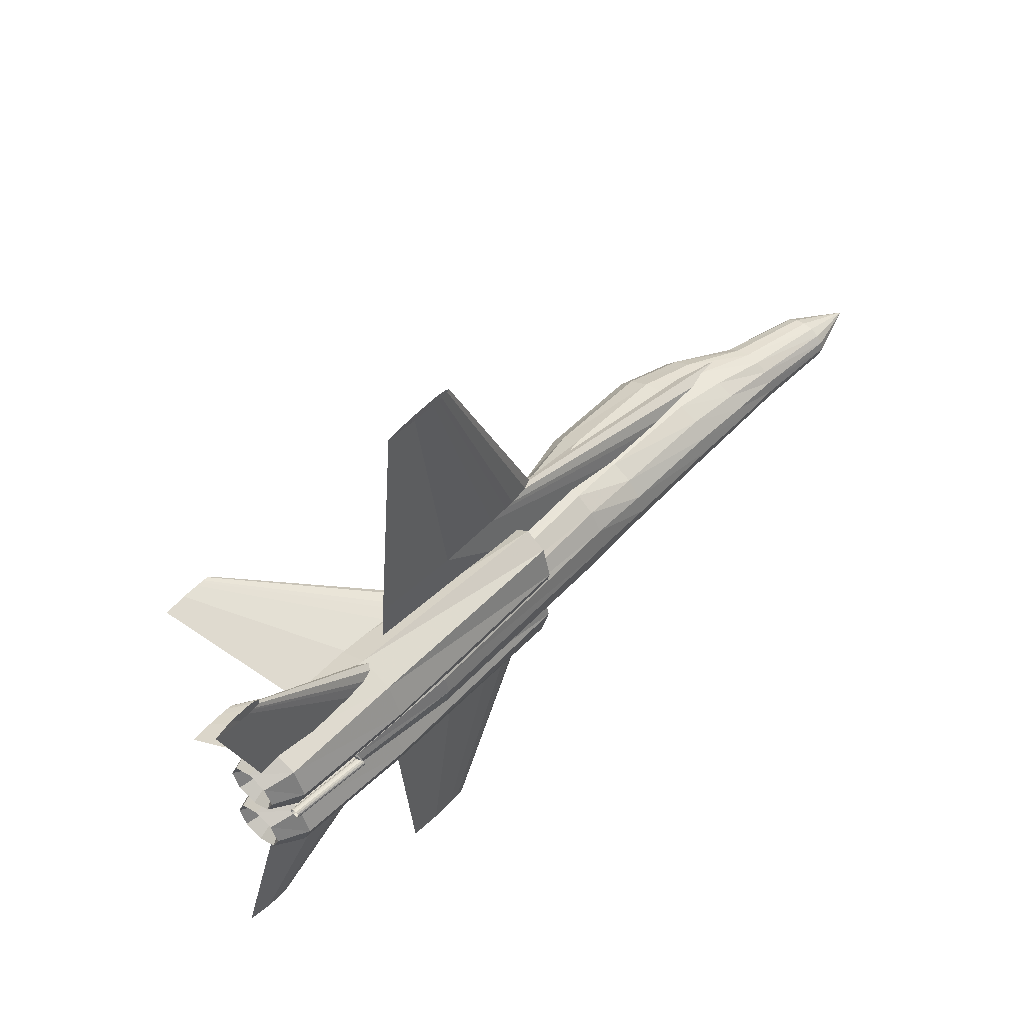
<metadata>
{"format":"obj","ext":"obj","renderer":"f3d","projection":"perspective","resolution":1024,"background":"white","views":[{"elev":51.4,"azim":130.9,"up":"+Y"}]}
</metadata>
<code>
v 0.2128 0.4087 0.08963
v 0.2398 0.4087 0.09961
v 0.2668 0.4087 0.1021
v 0.2939 0.4087 0.1046
v 0.3209 0.4087 0.1052
v 0.3749 0.4087 0.1058
v 0.537 0.4087 0.1046
v 0.7532 0.4087 0.08963
v 0.537 0.4087 0.07466
v 0.3749 0.4087 0.07342
v 0.3209 0.4087 0.07404
v 0.2939 0.4087 0.07466
v 0.2668 0.4087 0.07716
v 0.2398 0.4087 0.07965
v 0.526 0.4868 0.09146
v 0.537 0.4868 0.09549
v 0.5479 0.4868 0.0965
v 0.5588 0.4868 0.09751
v 0.5697 0.4868 0.09776
v 0.5916 0.4868 0.09801
v 0.6572 0.4868 0.09751
v 0.7446 0.4868 0.09146
v 0.6572 0.4868 0.08541
v 0.5916 0.4868 0.0849
v 0.5697 0.4868 0.08515
v 0.5588 0.4868 0.08541
v 0.5479 0.4868 0.08642
v 0.537 0.4868 0.08742
v 0.2128 0.3363 0.08963
v 0.2398 0.3363 0.09961
v 0.2668 0.3363 0.1021
v 0.2939 0.3363 0.1046
v 0.3209 0.3363 0.1052
v 0.3749 0.3363 0.1058
v 0.537 0.3363 0.1046
v 0.7532 0.3363 0.08963
v 0.537 0.3363 0.07466
v 0.3749 0.3363 0.07342
v 0.3209 0.3363 0.07404
v 0.2939 0.3363 0.07466
v 0.2668 0.3363 0.07716
v 0.2398 0.3363 0.07965
v 0.526 0.2582 0.09146
v 0.537 0.2582 0.09549
v 0.5479 0.2582 0.0965
v 0.5588 0.2582 0.09751
v 0.5697 0.2582 0.09776
v 0.5916 0.2582 0.09801
v 0.6572 0.2582 0.09751
v 0.7446 0.2582 0.09146
v 0.6572 0.2582 0.08541
v 0.5916 0.2582 0.0849
v 0.5697 0.2582 0.08515
v 0.5588 0.2582 0.08541
v 0.5479 0.2582 0.08642
v 0.537 0.2582 0.08742
v 0.6388 0.72 0.09302
v 0.6429 0.72 0.09451
v 0.6469 0.72 0.09488
v 0.651 0.72 0.09526
v 0.655 0.72 0.09535
v 0.6631 0.72 0.09545
v 0.6874 0.72 0.09526
v 0.7198 0.72 0.09302
v 0.6874 0.72 0.09077
v 0.6631 0.72 0.09058
v 0.655 0.72 0.09068
v 0.651 0.72 0.09077
v 0.6469 0.72 0.09115
v 0.6429 0.72 0.09152
v 0.6388 0.025 0.09302
v 0.6429 0.025 0.09451
v 0.6469 0.025 0.09488
v 0.651 0.025 0.09526
v 0.655 0.025 0.09535
v 0.6631 0.025 0.09545
v 0.6874 0.025 0.09526
v 0.7198 0.025 0.09302
v 0.6874 0.025 0.09077
v 0.6631 0.025 0.09058
v 0.655 0.025 0.09068
v 0.651 0.025 0.09077
v 0.6469 0.025 0.09115
v 0.6429 0.025 0.09152
v 0.7461 0.4294 0.07716
v 0.7554 0.4294 0.08399
v 0.7646 0.4294 0.0857
v 0.7739 0.4294 0.08741
v 0.7831 0.4294 0.08783
v 0.8016 0.4294 0.08826
v 0.8571 0.4294 0.08741
v 0.931 0.4294 0.07716
v 0.8571 0.4294 0.06692
v 0.8016 0.4294 0.06607
v 0.7831 0.4294 0.0665
v 0.7739 0.4294 0.06692
v 0.7646 0.4294 0.06863
v 0.7554 0.4294 0.07034
v 0.9198 0.5425 0.07871
v 0.9225 0.5425 0.08075
v 0.9253 0.5425 0.08125
v 0.9281 0.5425 0.08177
v 0.9308 0.5425 0.08189
v 0.9363 0.5425 0.08202
v 0.9529 0.5425 0.08177
v 0.975 0.5425 0.07871
v 0.9529 0.5425 0.07565
v 0.9363 0.5425 0.07539
v 0.9308 0.5425 0.07552
v 0.9281 0.5425 0.07565
v 0.9253 0.5425 0.07616
v 0.9225 0.5425 0.07667
v 0.7461 0.3156 0.07716
v 0.7554 0.3156 0.08399
v 0.7646 0.3156 0.0857
v 0.7739 0.3156 0.08741
v 0.7831 0.3156 0.08783
v 0.8016 0.3156 0.08826
v 0.8571 0.3156 0.08741
v 0.931 0.3156 0.07716
v 0.8571 0.3156 0.06692
v 0.8016 0.3156 0.06607
v 0.7831 0.3156 0.0665
v 0.7739 0.3156 0.06692
v 0.7646 0.3156 0.06863
v 0.7554 0.3156 0.07034
v 0.9198 0.2025 0.07871
v 0.9225 0.2025 0.08075
v 0.9253 0.2025 0.08125
v 0.9281 0.2025 0.08177
v 0.9308 0.2025 0.08189
v 0.9363 0.2025 0.08202
v 0.9529 0.2025 0.08177
v 0.975 0.2025 0.07871
v 0.9529 0.2025 0.07565
v 0.9363 0.2025 0.07539
v 0.9308 0.2025 0.07552
v 0.9281 0.2025 0.07565
v 0.9253 0.2025 0.07616
v 0.9225 0.2025 0.07667
v 0.025 0.3725 0.04272
v 0.08659 0.3958 0.05291
v 0.08659 0.3941 0.0636
v 0.08659 0.389 0.07265
v 0.08659 0.3814 0.0787
v 0.08659 0.3725 0.08083
v 0.08659 0.3635 0.0787
v 0.08659 0.356 0.07265
v 0.08659 0.3509 0.0636
v 0.08659 0.3491 0.05291
v 0.08659 0.3509 0.04223
v 0.08659 0.356 0.03318
v 0.08659 0.3635 0.02712
v 0.08659 0.3725 0.025
v 0.08659 0.3814 0.02712
v 0.08659 0.389 0.03318
v 0.08659 0.3941 0.04223
v 0.1762 0.406 0.06695
v 0.1762 0.4035 0.08087
v 0.1762 0.3962 0.09267
v 0.1762 0.3853 0.1006
v 0.1762 0.3725 0.1033
v 0.1762 0.3597 0.1006
v 0.1762 0.3488 0.09267
v 0.1762 0.3415 0.08087
v 0.1762 0.339 0.06695
v 0.1762 0.3415 0.05303
v 0.1762 0.3488 0.04123
v 0.1762 0.3597 0.03334
v 0.1762 0.3725 0.03057
v 0.1762 0.3853 0.03334
v 0.1762 0.3962 0.04123
v 0.1762 0.4035 0.05303
v 0.2332 0.412 0.08563
v 0.2332 0.409 0.1069
v 0.2332 0.4004 0.1248
v 0.2332 0.3876 0.1369
v 0.2332 0.3725 0.1411
v 0.2332 0.3574 0.1369
v 0.2332 0.3445 0.1248
v 0.2332 0.336 0.1069
v 0.2332 0.333 0.08563
v 0.2332 0.336 0.06441
v 0.2332 0.3445 0.04642
v 0.2332 0.3574 0.0344
v 0.2332 0.3725 0.03018
v 0.2332 0.3876 0.0344
v 0.2332 0.4004 0.04642
v 0.2332 0.409 0.06441
v 0.293 0.4199 0.09556
v 0.293 0.4163 0.1201
v 0.293 0.406 0.141
v 0.293 0.3906 0.1549
v 0.293 0.3725 0.1598
v 0.293 0.3544 0.1549
v 0.293 0.339 0.141
v 0.293 0.3287 0.1201
v 0.293 0.3251 0.09556
v 0.293 0.3287 0.07098
v 0.293 0.339 0.05014
v 0.293 0.3544 0.03622
v 0.293 0.3725 0.03133
v 0.293 0.3906 0.03622
v 0.293 0.406 0.05014
v 0.293 0.4163 0.07098
v 0.4081 0.4256 0.09669
v 0.4081 0.4215 0.1214
v 0.4081 0.41 0.1424
v 0.4081 0.3928 0.1565
v 0.4081 0.3725 0.1614
v 0.4081 0.3522 0.1565
v 0.4081 0.335 0.1424
v 0.4081 0.3235 0.1214
v 0.4081 0.3194 0.09669
v 0.4081 0.3235 0.07193
v 0.4081 0.335 0.05094
v 0.4081 0.3522 0.03691
v 0.4081 0.3725 0.03199
v 0.4081 0.3928 0.03691
v 0.4081 0.41 0.05094
v 0.4081 0.4215 0.07193
v 0.4734 0.4362 0.08948
v 0.4734 0.4313 0.1112
v 0.4734 0.4175 0.1296
v 0.4734 0.3969 0.142
v 0.4734 0.3725 0.1463
v 0.4734 0.3481 0.142
v 0.4734 0.3274 0.1296
v 0.4734 0.3136 0.1112
v 0.4734 0.3088 0.08948
v 0.4734 0.3136 0.06774
v 0.4734 0.3274 0.04931
v 0.4734 0.3481 0.037
v 0.4734 0.3725 0.03267
v 0.4734 0.3969 0.037
v 0.4734 0.4175 0.04931
v 0.4734 0.4313 0.06774
v 0.7173 0.4243 0.08414
v 0.7173 0.4203 0.1037
v 0.7173 0.4091 0.1203
v 0.7173 0.3923 0.1313
v 0.7173 0.3725 0.1352
v 0.7173 0.3527 0.1313
v 0.7173 0.3359 0.1203
v 0.7173 0.3247 0.1037
v 0.7173 0.3207 0.08414
v 0.7173 0.3247 0.06459
v 0.7173 0.3359 0.04802
v 0.7173 0.3527 0.03694
v 0.7173 0.3725 0.03306
v 0.7173 0.3923 0.03694
v 0.7173 0.4091 0.04802
v 0.7173 0.4203 0.06459
v 0.8383 0.3963 0.07447
v 0.8383 0.3945 0.08555
v 0.8383 0.3893 0.09494
v 0.8383 0.3816 0.1012
v 0.8383 0.3725 0.1034
v 0.8383 0.3634 0.1012
v 0.8383 0.3557 0.09494
v 0.8383 0.3505 0.08555
v 0.8383 0.3487 0.07447
v 0.8383 0.3505 0.06339
v 0.8383 0.3557 0.054
v 0.8383 0.3634 0.04772
v 0.8383 0.3725 0.04552
v 0.8383 0.3816 0.04772
v 0.8383 0.3893 0.054
v 0.8383 0.3945 0.06339
v 0.8352 0.377 0.04402
v 0.8352 0.3766 0.04609
v 0.8352 0.3757 0.04785
v 0.8352 0.3742 0.04902
v 0.8352 0.3725 0.04943
v 0.8352 0.3708 0.04902
v 0.8352 0.3693 0.04785
v 0.8352 0.3683 0.04609
v 0.8352 0.368 0.04402
v 0.8352 0.3683 0.04195
v 0.8352 0.3693 0.0402
v 0.8352 0.3708 0.03902
v 0.8352 0.3725 0.03861
v 0.8352 0.3742 0.03902
v 0.8352 0.3757 0.0402
v 0.8352 0.3766 0.04195
v 0.9205 0.3773 0.05146
v 0.9205 0.3769 0.05343
v 0.9205 0.3759 0.05509
v 0.9205 0.3743 0.0562
v 0.9205 0.3725 0.05659
v 0.9205 0.3706 0.0562
v 0.9205 0.3691 0.05509
v 0.9205 0.368 0.05343
v 0.9205 0.3677 0.05146
v 0.9205 0.368 0.0495
v 0.9205 0.3691 0.04784
v 0.9205 0.3706 0.04673
v 0.9205 0.3725 0.04634
v 0.9205 0.3743 0.04673
v 0.9205 0.3759 0.04784
v 0.9205 0.3769 0.0495
v 0.5582 0.4551 0.06516
v 0.5582 0.441 0.08631
v 0.5582 0.4069 0.09506
v 0.5582 0.3729 0.08631
v 0.5582 0.3588 0.06516
v 0.5582 0.3729 0.04401
v 0.5582 0.4069 0.03525
v 0.5582 0.441 0.04401
v 0.785 0.4551 0.08207
v 0.785 0.441 0.1153
v 0.785 0.4069 0.1291
v 0.785 0.3729 0.1153
v 0.785 0.3588 0.08207
v 0.785 0.3729 0.04881
v 0.785 0.4069 0.03503
v 0.785 0.441 0.04881
v 0.9122 0.4461 0.08141
v 0.9122 0.4346 0.109
v 0.9122 0.4069 0.1204
v 0.9122 0.3793 0.109
v 0.9122 0.3678 0.08141
v 0.9122 0.3793 0.05382
v 0.9122 0.4069 0.04238
v 0.9122 0.4346 0.05382
v 0.9408 0.4318 0.08504
v 0.9408 0.4245 0.104
v 0.9408 0.4069 0.1118
v 0.9408 0.3893 0.104
v 0.9408 0.3821 0.08504
v 0.9408 0.3893 0.06609
v 0.9408 0.4069 0.05823
v 0.9408 0.4245 0.06609
v 0.9005 0.4069 0.08578
v 0.5582 0.3862 0.06516
v 0.5582 0.3721 0.08631
v 0.5582 0.338 0.09506
v 0.5582 0.304 0.08631
v 0.5582 0.2898 0.06516
v 0.5582 0.304 0.04401
v 0.5582 0.338 0.03525
v 0.5582 0.3721 0.04401
v 0.785 0.3862 0.08207
v 0.785 0.3721 0.1153
v 0.785 0.338 0.1291
v 0.785 0.304 0.1153
v 0.785 0.2898 0.08207
v 0.785 0.304 0.04881
v 0.785 0.338 0.03503
v 0.785 0.3721 0.04881
v 0.9122 0.3771 0.08141
v 0.9122 0.3657 0.109
v 0.9122 0.338 0.1204
v 0.9122 0.3104 0.109
v 0.9122 0.2989 0.08141
v 0.9122 0.3104 0.05382
v 0.9122 0.338 0.04238
v 0.9122 0.3657 0.05382
v 0.9408 0.3629 0.08504
v 0.9408 0.3556 0.104
v 0.9408 0.338 0.1118
v 0.9408 0.3204 0.104
v 0.9408 0.3131 0.08504
v 0.9408 0.3204 0.06609
v 0.9408 0.338 0.05823
v 0.9408 0.3556 0.06609
v 0.9005 0.338 0.08578
v 0.6631 0.429 0.09304
v 0.6723 0.4346 0.09304
v 0.6815 0.436 0.09304
v 0.6906 0.4374 0.09304
v 0.6998 0.4378 0.09304
v 0.7182 0.4381 0.09304
v 0.7732 0.4374 0.09304
v 0.8466 0.429 0.09304
v 0.7732 0.4205 0.09304
v 0.7182 0.4198 0.09304
v 0.6998 0.4201 0.09304
v 0.6906 0.4205 0.09304
v 0.6815 0.4219 0.09304
v 0.6723 0.4233 0.09304
v 0.8255 0.4868 0.2492
v 0.8284 0.4886 0.2492
v 0.8314 0.489 0.2492
v 0.8343 0.4895 0.2492
v 0.8372 0.4896 0.2492
v 0.843 0.4897 0.2492
v 0.8605 0.4895 0.2492
v 0.8838 0.4868 0.2492
v 0.8605 0.4841 0.2492
v 0.843 0.4839 0.2492
v 0.8372 0.484 0.2492
v 0.8343 0.4841 0.2492
v 0.8314 0.4845 0.2492
v 0.8284 0.485 0.2492
v 0.6631 0.316 0.09304
v 0.6723 0.3217 0.09304
v 0.6815 0.3231 0.09304
v 0.6906 0.3245 0.09304
v 0.6998 0.3248 0.09304
v 0.7182 0.3252 0.09304
v 0.7732 0.3245 0.09304
v 0.8466 0.316 0.09304
v 0.7732 0.3076 0.09304
v 0.7182 0.3068 0.09304
v 0.6998 0.3072 0.09304
v 0.6906 0.3076 0.09304
v 0.6815 0.309 0.09304
v 0.6723 0.3104 0.09304
v 0.8255 0.2582 0.2492
v 0.8284 0.26 0.2492
v 0.8314 0.2604 0.2492
v 0.8343 0.2609 0.2492
v 0.8372 0.261 0.2492
v 0.843 0.2611 0.2492
v 0.8605 0.2609 0.2492
v 0.8838 0.2582 0.2492
v 0.8605 0.2555 0.2492
v 0.843 0.2553 0.2492
v 0.8372 0.2554 0.2492
v 0.8343 0.2555 0.2492
v 0.8314 0.256 0.2492
v 0.8284 0.2564 0.2492
v 0.4044 0.3677 0.08426
v 0.4613 0.3677 0.08426
v 0.4613 0.3962 0.08426
v 0.4044 0.3962 0.08426
v 0.4044 0.3677 0.1317
v 0.4613 0.3677 0.1317
v 0.4613 0.3962 0.1317
v 0.4044 0.3962 0.1317
f 1 16 15
f 2 17 16
f 3 18 17
f 4 19 18
f 5 20 19
f 6 21 20
f 7 22 21
f 8 23 22
f 9 24 23
f 10 25 24
f 11 26 25
f 12 27 26
f 13 28 27
f 14 15 28
f 1 2 16
f 2 3 17
f 3 4 18
f 4 5 19
f 5 6 20
f 6 7 21
f 7 8 22
f 8 9 23
f 9 10 24
f 10 11 25
f 11 12 26
f 12 13 27
f 13 14 28
f 14 1 15
f 29 43 44
f 30 44 45
f 31 45 46
f 32 46 47
f 33 47 48
f 34 48 49
f 35 49 50
f 36 50 51
f 37 51 52
f 38 52 53
f 39 53 54
f 40 54 55
f 41 55 56
f 42 56 43
f 29 44 30
f 30 45 31
f 31 46 32
f 32 47 33
f 33 48 34
f 34 49 35
f 35 36 50
f 36 51 37
f 37 52 38
f 38 53 39
f 39 54 40
f 40 55 41
f 41 56 42
f 42 43 29
f 15 58 57
f 16 59 58
f 17 60 59
f 18 61 60
f 19 62 61
f 20 63 62
f 21 64 63
f 22 65 64
f 23 66 65
f 24 67 66
f 25 68 67
f 26 69 68
f 27 70 69
f 28 57 70
f 15 16 58
f 16 17 59
f 17 18 60
f 18 19 61
f 19 20 62
f 20 21 63
f 21 22 64
f 22 23 65
f 23 24 66
f 24 25 67
f 25 26 68
f 26 27 69
f 27 28 70
f 28 15 57
f 43 71 72
f 44 72 73
f 45 73 74
f 46 74 75
f 47 75 76
f 48 76 77
f 49 77 78
f 50 78 79
f 51 79 80
f 52 80 81
f 53 81 82
f 54 82 83
f 55 83 84
f 56 84 71
f 43 72 44
f 44 73 45
f 45 74 46
f 46 75 47
f 47 76 48
f 48 77 49
f 49 78 50
f 50 79 51
f 51 80 52
f 52 81 53
f 53 82 54
f 54 83 55
f 55 84 56
f 56 71 43
f 85 100 99
f 86 101 100
f 87 102 101
f 88 103 102
f 89 104 103
f 90 105 104
f 91 106 105
f 92 107 106
f 93 108 107
f 94 109 108
f 95 110 109
f 96 111 110
f 97 112 111
f 98 99 112
f 85 86 100
f 86 87 101
f 87 88 102
f 88 89 103
f 89 90 104
f 90 91 105
f 91 92 106
f 92 93 107
f 93 94 108
f 94 95 109
f 95 96 110
f 96 97 111
f 97 98 112
f 98 85 99
f 113 127 128
f 114 128 129
f 115 129 130
f 116 130 131
f 117 131 132
f 118 132 133
f 119 133 134
f 120 134 135
f 121 135 136
f 122 136 137
f 123 137 138
f 124 138 139
f 125 139 140
f 126 140 127
f 113 128 114
f 114 129 115
f 115 130 116
f 116 131 117
f 117 132 118
f 118 133 119
f 119 134 120
f 120 135 121
f 121 136 122
f 122 137 123
f 123 138 124
f 124 139 125
f 125 140 126
f 126 127 113
f 141 143 142
f 141 144 143
f 141 145 144
f 141 146 145
f 141 147 146
f 141 148 147
f 141 149 148
f 141 150 149
f 141 151 150
f 141 152 151
f 141 153 152
f 141 154 153
f 141 155 154
f 141 156 155
f 141 157 156
f 141 142 157
f 142 159 158
f 143 160 159
f 144 161 160
f 145 162 161
f 146 163 162
f 147 164 163
f 148 165 164
f 149 166 165
f 150 167 166
f 151 168 167
f 152 169 168
f 153 170 169
f 154 171 170
f 155 172 171
f 156 173 172
f 157 158 173
f 158 175 174
f 159 176 175
f 160 177 176
f 161 178 177
f 162 179 178
f 163 180 179
f 164 181 180
f 165 182 181
f 166 183 182
f 167 184 183
f 168 185 184
f 169 186 185
f 170 187 186
f 171 188 187
f 172 189 188
f 173 174 189
f 174 191 190
f 175 192 191
f 176 193 192
f 177 194 193
f 178 195 194
f 179 196 195
f 180 197 196
f 181 198 197
f 182 199 198
f 183 200 199
f 184 201 200
f 185 202 201
f 186 203 202
f 187 204 203
f 188 205 204
f 189 190 205
f 190 207 206
f 191 208 207
f 192 209 208
f 193 210 209
f 194 211 210
f 195 212 211
f 196 213 212
f 197 214 213
f 198 215 214
f 199 216 215
f 200 217 216
f 201 218 217
f 202 219 218
f 203 220 219
f 204 221 220
f 205 206 221
f 206 223 222
f 207 224 223
f 208 225 224
f 209 226 225
f 210 227 226
f 211 228 227
f 212 229 228
f 213 230 229
f 214 231 230
f 215 232 231
f 216 233 232
f 217 234 233
f 218 235 234
f 219 236 235
f 220 237 236
f 221 222 237
f 222 239 238
f 223 240 239
f 224 241 240
f 225 242 241
f 226 243 242
f 227 244 243
f 228 245 244
f 229 246 245
f 230 247 246
f 231 248 247
f 232 249 248
f 233 250 249
f 234 251 250
f 235 252 251
f 236 253 252
f 237 238 253
f 238 255 254
f 239 256 255
f 240 257 256
f 241 258 257
f 242 259 258
f 243 260 259
f 244 261 260
f 245 262 261
f 246 263 262
f 247 264 263
f 248 265 264
f 249 266 265
f 250 267 266
f 251 268 267
f 252 269 268
f 253 254 269
f 254 271 270
f 255 272 271
f 256 273 272
f 257 274 273
f 258 275 274
f 259 276 275
f 260 277 276
f 261 278 277
f 262 279 278
f 263 280 279
f 264 280 281
f 265 282 281
f 266 283 282
f 267 283 284
f 268 284 285
f 269 270 285
f 270 287 286
f 271 288 287
f 272 289 288
f 273 290 289
f 274 291 290
f 275 292 291
f 276 293 292
f 277 294 293
f 278 295 294
f 279 296 295
f 280 297 296
f 281 298 297
f 282 299 298
f 283 300 299
f 284 301 300
f 285 286 301
f 142 143 159
f 143 144 160
f 144 145 161
f 145 146 162
f 146 147 163
f 147 148 164
f 148 149 165
f 149 150 166
f 150 151 167
f 151 152 168
f 152 153 169
f 153 154 170
f 154 155 171
f 155 156 172
f 156 157 173
f 157 142 158
f 158 159 175
f 159 160 176
f 160 161 177
f 161 162 178
f 162 163 179
f 163 164 180
f 164 165 181
f 165 166 182
f 166 167 183
f 167 168 184
f 168 169 185
f 169 170 186
f 170 171 187
f 171 172 188
f 172 173 189
f 173 158 174
f 174 175 191
f 175 176 192
f 176 177 193
f 177 178 194
f 178 179 195
f 179 180 196
f 180 181 197
f 181 182 198
f 182 183 199
f 183 184 200
f 184 185 201
f 185 186 202
f 186 187 203
f 187 188 204
f 188 189 205
f 189 174 190
f 190 191 207
f 191 192 208
f 192 193 209
f 193 194 210
f 194 195 211
f 195 196 212
f 196 197 213
f 197 198 214
f 198 199 215
f 199 200 216
f 200 201 217
f 201 202 218
f 202 203 219
f 203 204 220
f 204 205 221
f 205 190 206
f 206 207 223
f 207 208 224
f 208 209 225
f 209 210 226
f 210 211 227
f 211 212 228
f 212 213 229
f 213 214 230
f 214 215 231
f 215 216 232
f 216 217 233
f 217 218 234
f 218 219 235
f 219 220 236
f 220 221 237
f 221 206 222
f 222 223 239
f 223 224 240
f 224 225 241
f 225 226 242
f 226 227 243
f 227 228 244
f 228 229 245
f 229 230 246
f 230 231 247
f 231 232 248
f 232 233 249
f 233 234 250
f 234 235 251
f 235 236 252
f 236 237 253
f 237 222 238
f 238 239 255
f 239 240 256
f 240 241 257
f 241 242 258
f 242 243 259
f 243 244 260
f 244 245 261
f 245 246 262
f 246 247 263
f 247 248 264
f 248 249 265
f 249 250 266
f 250 251 267
f 251 252 268
f 252 253 269
f 253 238 254
f 254 255 271
f 255 256 272
f 256 257 273
f 257 258 274
f 258 259 275
f 259 260 276
f 260 261 277
f 261 262 278
f 262 263 279
f 263 264 280
f 264 281 265
f 265 266 282
f 266 267 283
f 267 284 268
f 268 269 285
f 269 254 270
f 270 271 287
f 271 272 288
f 272 273 289
f 273 274 290
f 274 275 291
f 275 276 292
f 276 277 293
f 277 278 294
f 278 279 295
f 279 280 296
f 280 281 297
f 281 282 298
f 282 283 299
f 283 284 300
f 284 285 301
f 285 270 286
f 302 311 310
f 303 312 311
f 304 313 312
f 305 314 313
f 306 315 314
f 307 316 315
f 308 317 316
f 309 310 317
f 310 319 318
f 311 320 319
f 312 321 320
f 313 322 321
f 314 323 322
f 315 324 323
f 316 325 324
f 317 318 325
f 318 327 326
f 319 328 327
f 320 329 328
f 321 330 329
f 322 331 330
f 323 332 331
f 324 333 332
f 325 326 333
f 302 303 311
f 303 304 312
f 304 305 313
f 305 306 314
f 306 307 315
f 307 308 316
f 308 309 317
f 309 302 310
f 310 311 319
f 311 312 320
f 312 313 321
f 313 314 322
f 314 315 323
f 315 316 324
f 316 317 325
f 317 310 318
f 318 319 327
f 319 320 328
f 320 321 329
f 321 322 330
f 322 323 331
f 323 324 332
f 324 325 333
f 325 318 326
f 326 327 334
f 327 328 334
f 328 329 334
f 329 330 334
f 330 331 334
f 331 332 334
f 332 333 334
f 333 326 334
f 335 344 343
f 336 345 344
f 337 346 345
f 338 347 346
f 339 348 347
f 340 349 348
f 341 350 349
f 342 343 350
f 343 352 351
f 344 353 352
f 345 354 353
f 346 355 354
f 347 356 355
f 348 357 356
f 349 358 357
f 350 351 358
f 351 360 359
f 352 361 360
f 353 362 361
f 354 363 362
f 355 364 363
f 356 365 364
f 357 366 365
f 358 359 366
f 335 336 344
f 336 337 345
f 337 338 346
f 338 339 347
f 339 340 348
f 340 341 349
f 341 342 350
f 342 335 343
f 343 344 352
f 344 345 353
f 345 346 354
f 346 347 355
f 347 348 356
f 348 349 357
f 349 350 358
f 350 343 351
f 351 352 360
f 352 353 361
f 353 354 362
f 354 355 363
f 355 356 364
f 356 357 365
f 357 358 366
f 358 351 359
f 359 360 367
f 360 361 367
f 361 362 367
f 362 363 367
f 363 364 367
f 364 365 367
f 365 366 367
f 366 359 367
f 368 382 383
f 369 383 384
f 370 384 385
f 371 385 386
f 372 386 387
f 373 387 388
f 374 388 389
f 375 389 390
f 376 390 391
f 377 391 392
f 378 392 393
f 379 393 394
f 380 394 395
f 381 395 382
f 368 383 369
f 369 384 370
f 370 385 371
f 371 386 372
f 372 387 373
f 373 388 374
f 374 389 375
f 375 390 376
f 376 391 377
f 377 392 378
f 378 393 379
f 379 394 380
f 380 395 381
f 381 382 368
f 396 410 411
f 397 411 412
f 398 412 413
f 399 413 414
f 400 414 415
f 401 415 416
f 402 416 417
f 403 417 418
f 404 418 419
f 405 419 420
f 406 420 421
f 407 421 422
f 408 422 423
f 409 423 410
f 396 411 397
f 397 412 398
f 398 413 399
f 399 414 400
f 400 415 401
f 401 416 402
f 402 417 403
f 403 418 404
f 404 419 405
f 405 420 406
f 406 421 407
f 407 422 408
f 408 423 409
f 409 410 396
f 424 427 425
f 425 427 426
f 424 429 428
f 424 425 429
f 424 428 427
f 427 428 431
f 427 431 430
f 427 430 426
f 425 430 429
f 425 426 430
f 429 431 428
f 429 430 431

</code>
